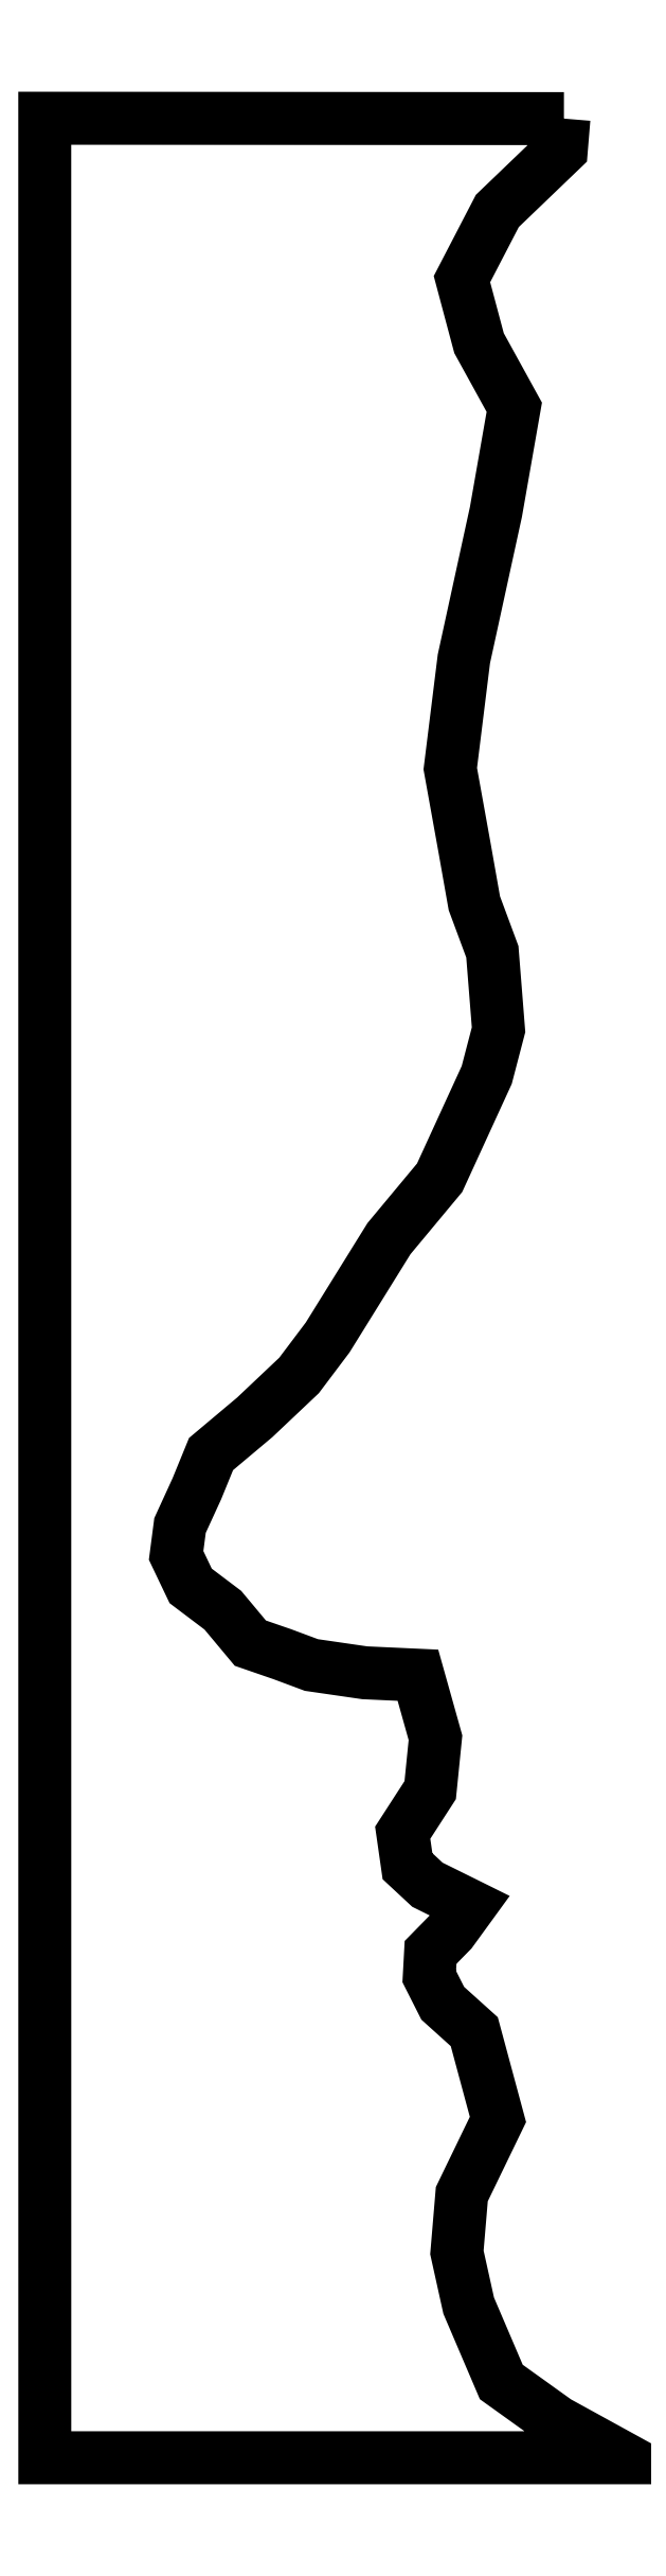
<metadata>
{"format":"dxf","ext":"dxf","renderer":"ezdxf+matplotlib","layout":"modelspace","background":"white","min_lineweight":24,"dpi":150}
</metadata>
<code>
0
SECTION
2
ENTITIES
0
LWPOLYLINE
8
Profile
90
50
70
1
10
10.46
20
46.94
30
0
10
10.41
20
46.33
30
0
10
9.124
20
45.09
30
0
10
8.413
20
43.73
30
0
10
8.756
20
42.44
30
0
10
9.464
20
41.16
30
0
10
9.095
20
39.06
30
0
10
8.452
20
36.11
30
0
10
8.179
20
33.91
30
0
10
8.468
20
32.31
30
0
10
8.662
20
31.21
30
0
10
9.024
20
30.24
30
0
10
9.148
20
28.67
30
0
10
8.911
20
27.77
30
0
10
7.965
20
25.71
30
0
10
6.948
20
24.49
30
0
10
5.717
20
22.5
30
0
10
5.142
20
21.74
30
0
10
4.253
20
20.9
30
0
10
3.376
20
20.17
30
0
10
3.091
20
19.47
30
0
10
2.753
20
18.73
30
0
10
2.675
20
18.13
30
0
10
2.967
20
17.52
30
0
10
3.613
20
17.03
30
0
10
4.165
20
16.37
30
0
10
4.806
20
16.15
30
0
10
5.391
20
15.94
30
0
10
6.461
20
15.78
30
0
10
7.529
20
15.73
30
0
10
7.882
20
14.48
30
0
10
7.776
20
13.43
30
0
10
7.224
20
12.57
30
0
10
7.32
20
11.9
30
0
10
7.72
20
11.53
30
0
10
8.572
20
11.11
30
0
10
8.198
20
10.6
30
0
10
7.783
20
10.17
30
0
10
7.757
20
9.688
30
0
10
8.027
20
9.153
30
0
10
8.661
20
8.583
30
0
10
9.136
20
6.822
30
0
10
8.411
20
5.325
30
0
10
8.312
20
4.156
30
0
10
8.549
20
3.088
30
0
10
9.203
20
1.558
30
0
10
10.32
20
0.7586
30
0
10
11.63
20
0.03884
30
0
10
0.0383
20
0.03884
30
0
10
0.03738
20
46.95
30
0
0
ENDSEC
0
EOF

</code>
